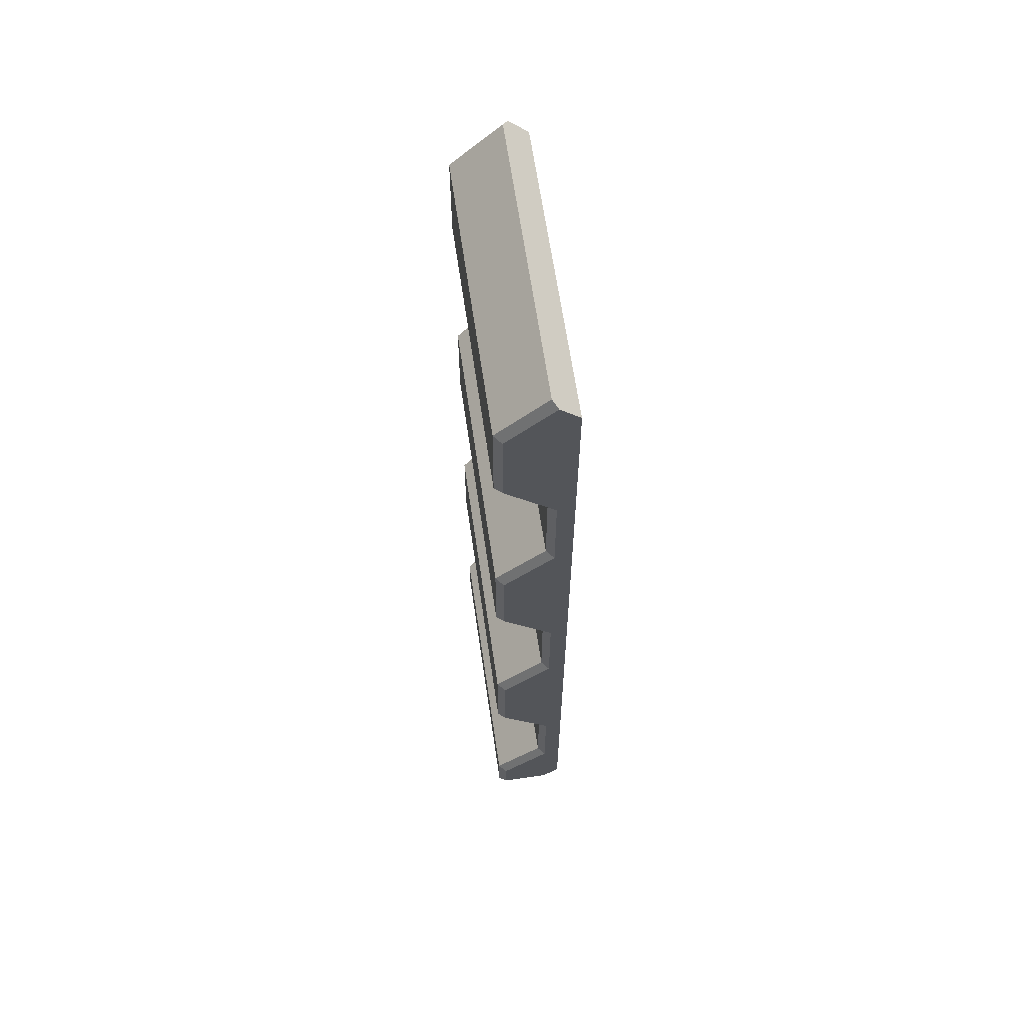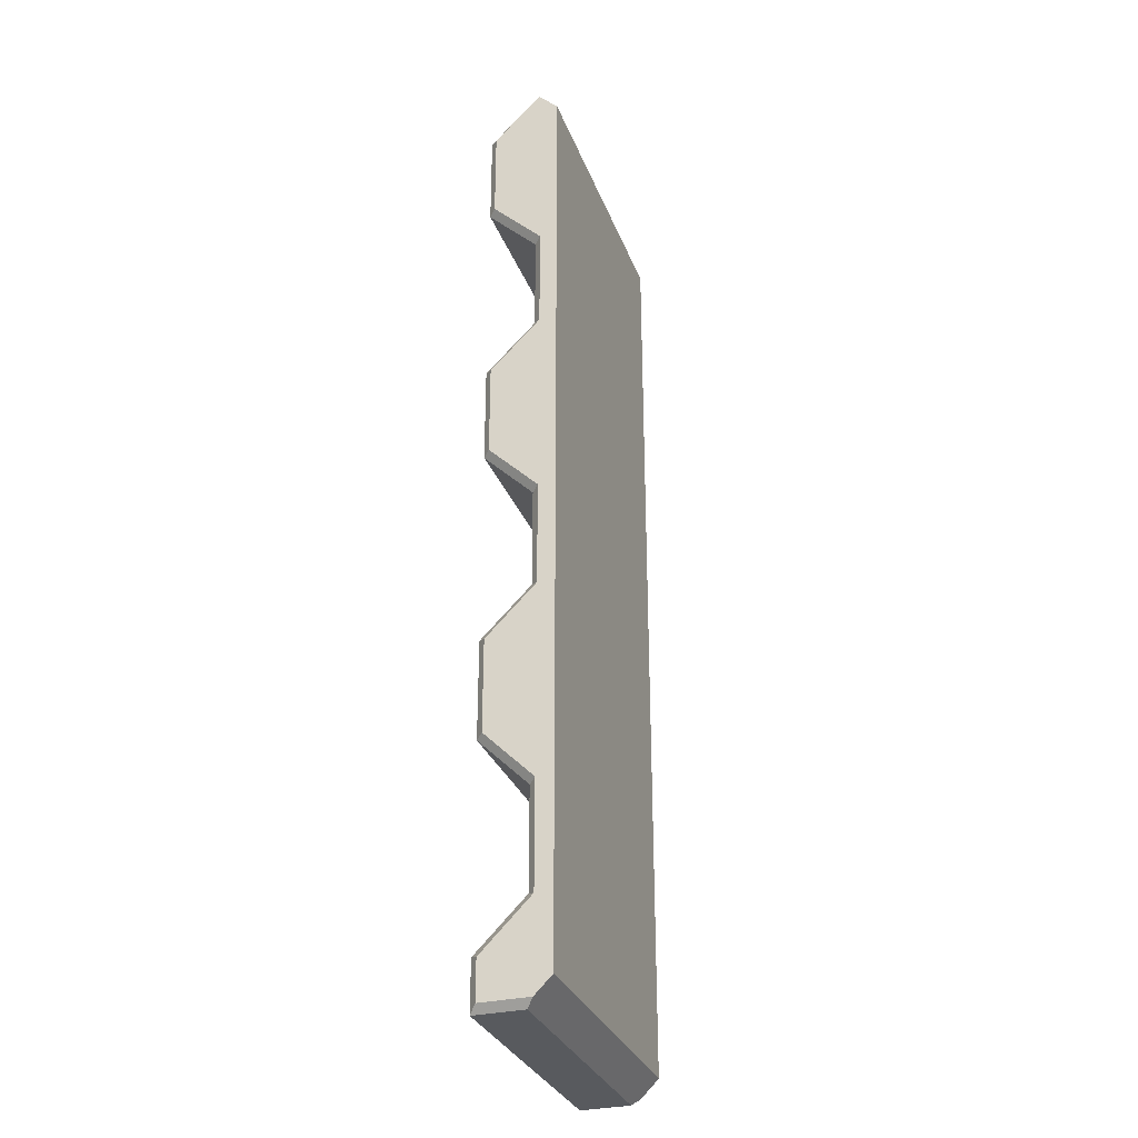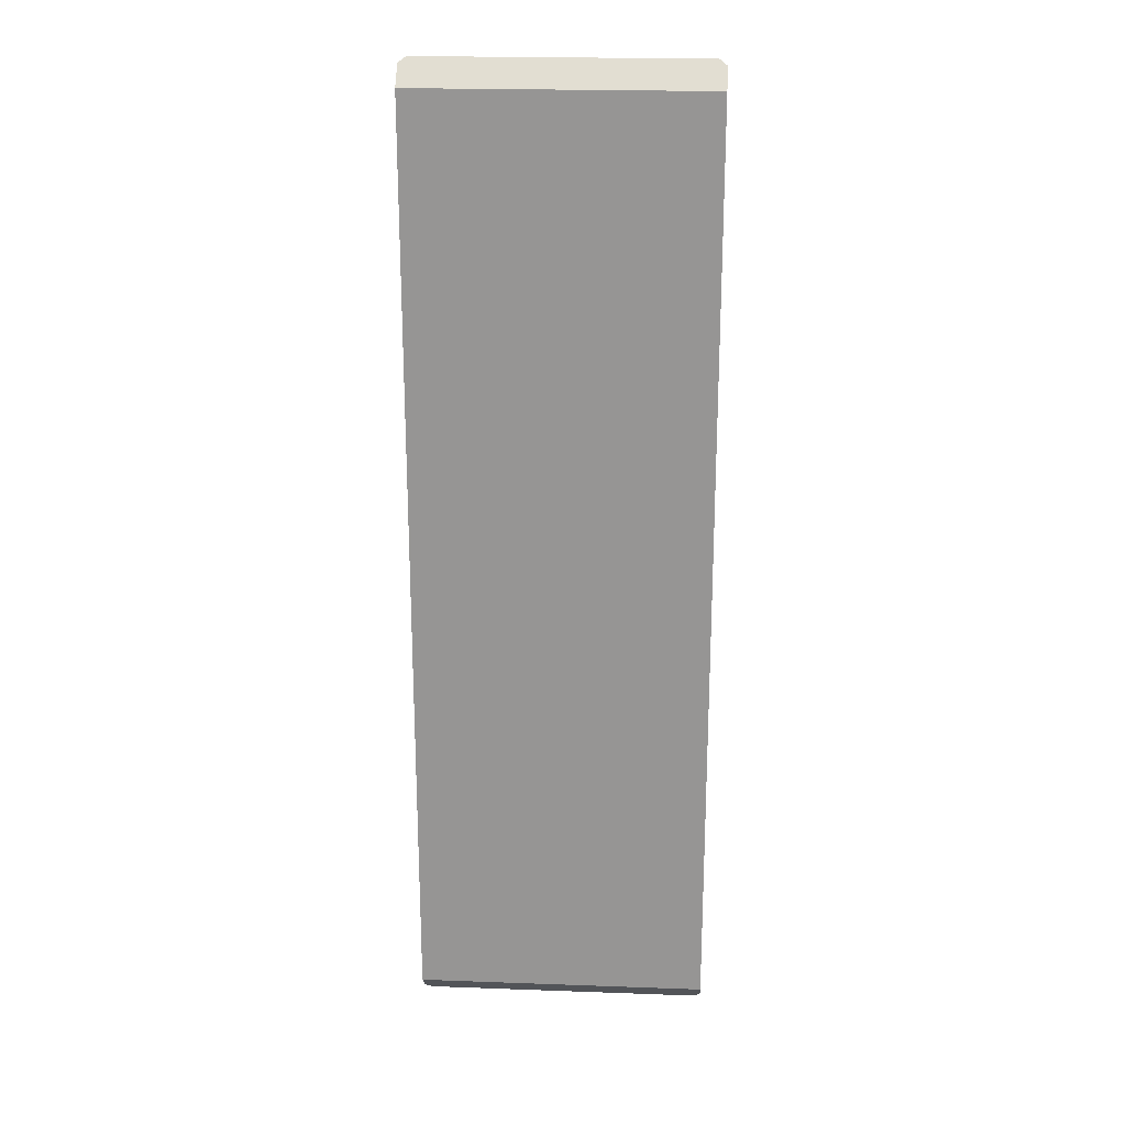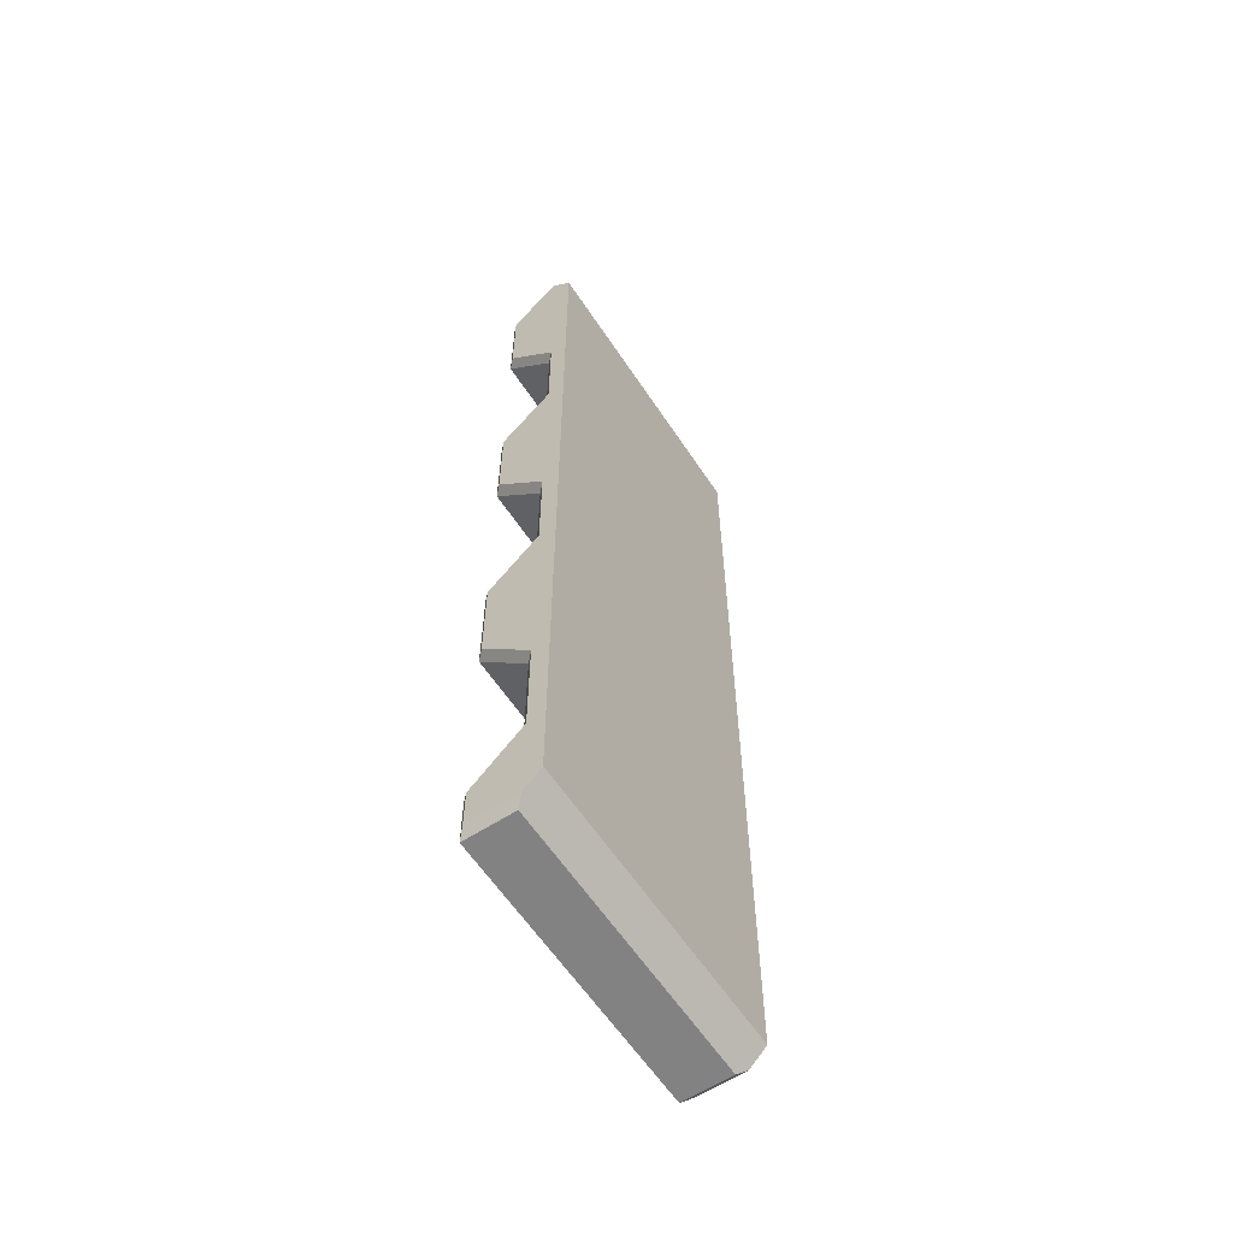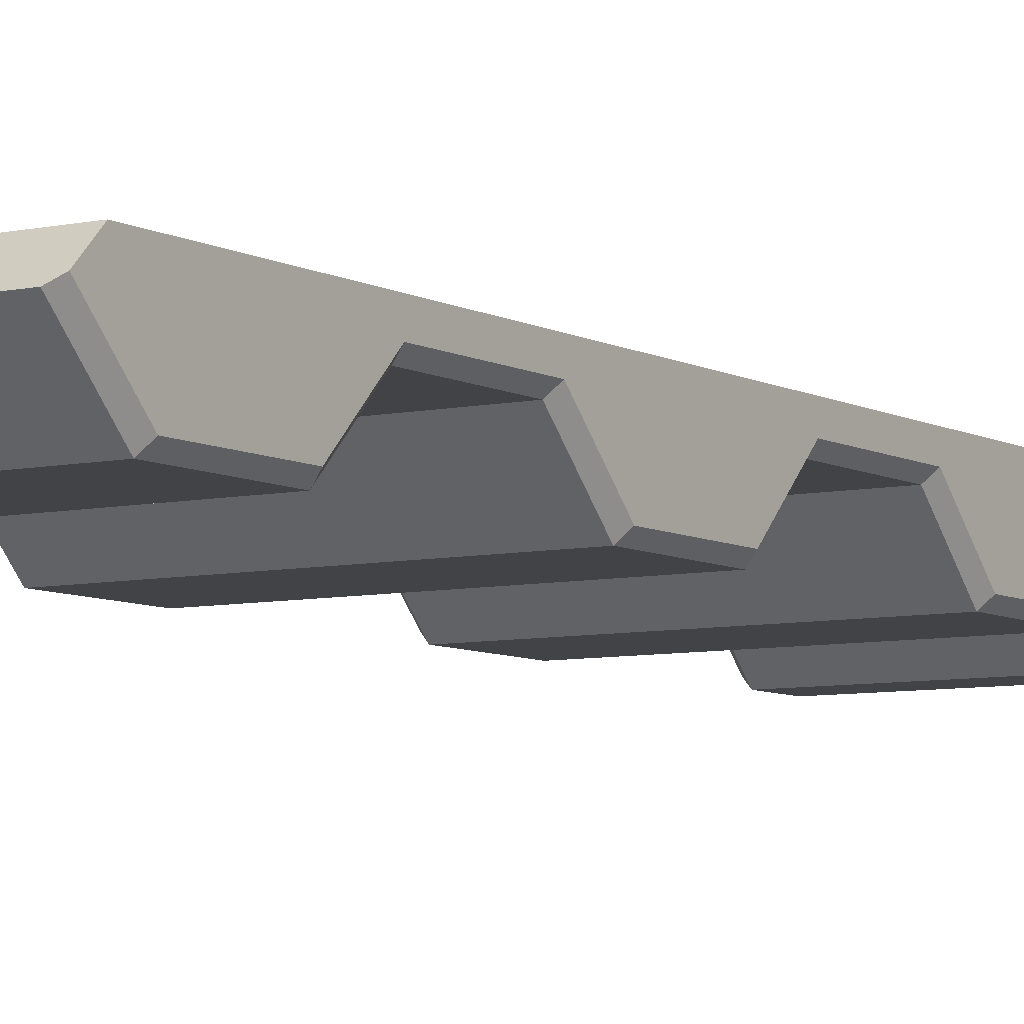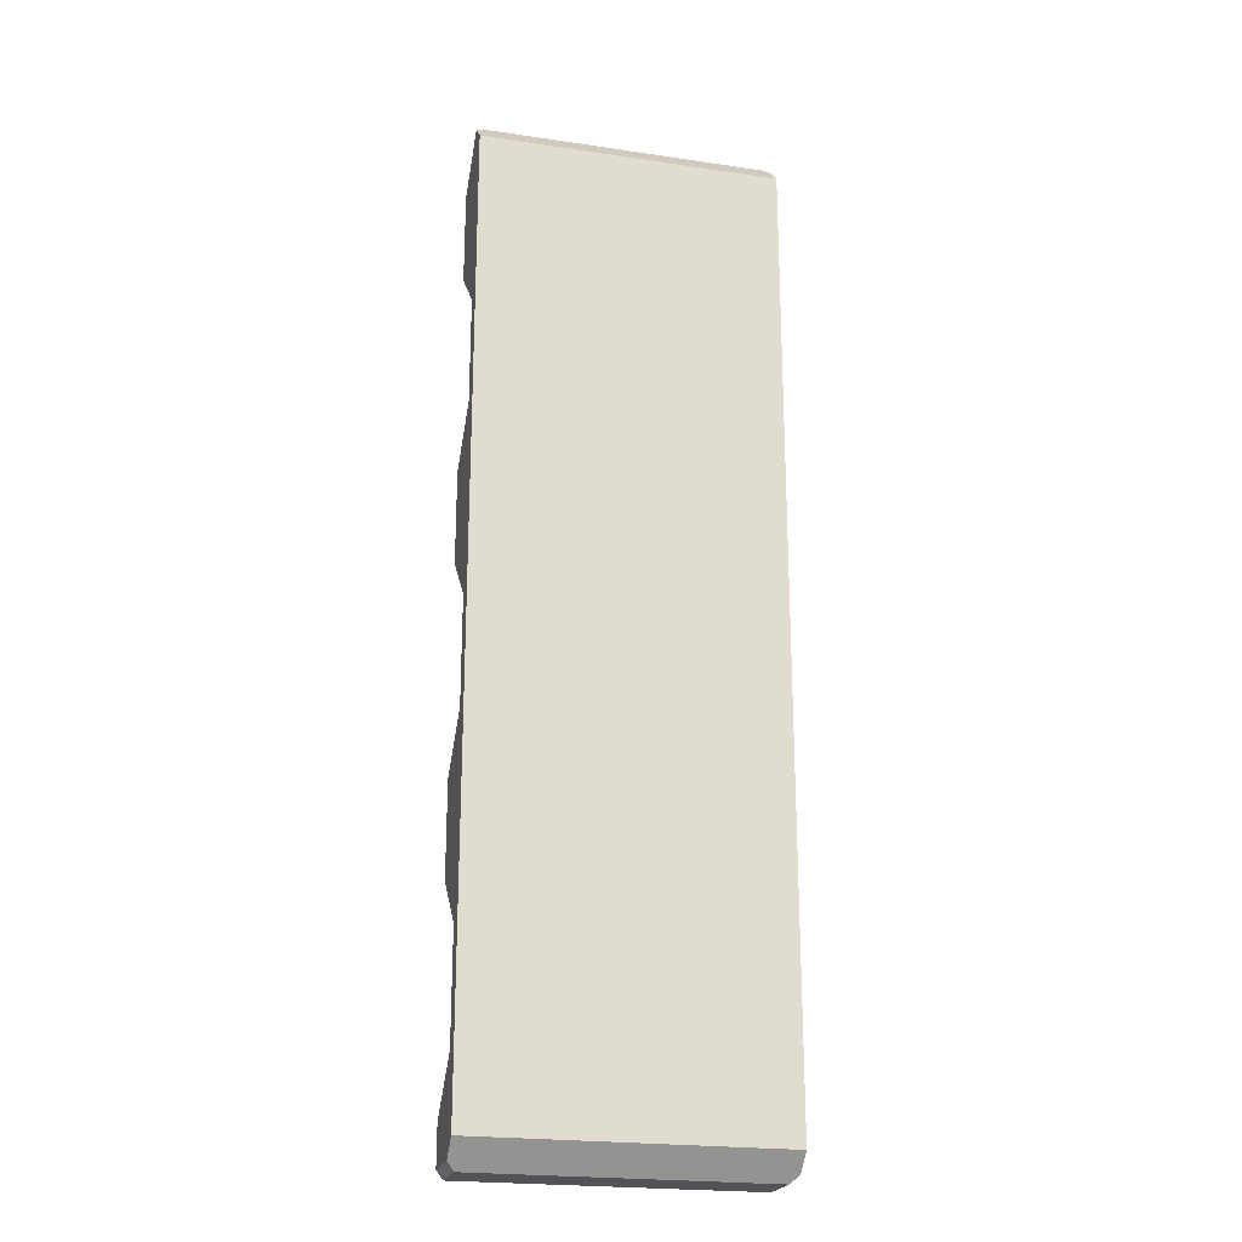
<metadata>
{"format":"obj","ext":"obj","renderer":"f3d","projection":"perspective","resolution":1024,"background":"white","views":[{"elev":64.1,"azim":81.7,"up":"+Z"},{"elev":-31.0,"azim":108.7,"up":"+Z"},{"elev":22.0,"azim":-176.4,"up":"+Z"},{"elev":-60.8,"azim":123.4,"up":"+Z"},{"elev":-6.9,"azim":32.8,"up":"+Y"},{"elev":-22.2,"azim":165.6,"up":"+Z"}]}
</metadata>
<code>
g Train_Car_Base
v 3 0.6106 -8.884
v 3 0.3606 -8.884
v 3 0.2606 -9.234
v 3 0.2606 -7.446
v 3 -0.7394 -8.446
v 3 0.3606 10.12
v 3 0.2606 0.678
v 3 0.2606 -1.446
v 3 0.2606 -5.322
v 3 -0.7394 -4.322
v 3 -0.7394 -2.446
v 3 0.6106 10.12
v 3 0.2166 10.51
v 3 0.2606 6.678
v 3 0.2606 4.554
v 3 -0.7394 9.554
v 3 -0.7394 7.678
v 3 -0.7394 3.554
v 3 -0.7394 1.678
v 3 -0.7394 -9.234
v 2.85 -0.8894 -9.384
v 2.85 0.1106 -9.384
v 2.85 -0.8894 -8.384
v 2.85 0.1106 -7.384
v 2.85 0.1106 -5.384
v 2.85 -0.8894 -4.384
v 2.85 -0.8894 -2.384
v 2.85 0.1106 -1.384
v 2.85 0.1106 0.6159
v 2.85 -0.8894 1.616
v 2.85 -0.8894 3.616
v 2.85 0.1106 4.616
v 2.85 0.1106 6.616
v 2.85 -0.8894 7.616
v 2.85 0.1106 10.62
v 2.85 -0.8894 9.616
v -2.85 0.1106 -9.384
v -2.85 -0.8894 -9.384
v -2.85 -0.8894 -8.384
v -2.85 0.1106 -7.384
v -2.85 0.1106 -5.384
v -2.85 -0.8894 -4.384
v -2.85 -0.8894 -2.384
v -2.85 0.1106 -1.384
v -2.85 0.1106 0.6159
v -2.85 -0.8894 1.616
v -2.85 -0.8894 3.616
v -2.85 0.1106 4.616
v -2.85 0.1106 6.616
v -2.85 -0.8894 7.616
v -2.85 -0.8894 9.616
v -2.85 0.1106 10.62
v -3 0.2166 10.51
v -3 0.6106 10.12
v -3 -0.7394 9.554
v -3 -0.7394 7.678
v -3 0.2606 6.678
v -3 0.2606 4.554
v -3 -0.7394 3.554
v -3 -0.7394 1.678
v -3 0.2606 0.678
v -3 0.2606 -1.446
v -3 -0.7394 -2.446
v -3 -0.7394 -4.322
v -3 0.2606 -5.322
v -3 0.2606 -7.446
v -3 -0.7394 -8.446
v -3 -0.7394 -9.234
v -3 0.2606 -9.234
v -3 0.6106 -8.884
v -3 0.3606 -8.884
v -3 0.3606 10.12
f 1 2 3
f 3 2 4
f 3 4 5
f 6 7 2
f 2 7 8
f 2 8 9
f 9 8 10
f 10 8 11
f 12 13 6
f 6 13 14
f 6 14 15
f 16 17 13
f 13 17 14
f 18 19 15
f 15 19 7
f 15 7 6
f 9 4 2
f 5 20 3
f 1 12 6 2
f 21 22 20
f 20 22 3
f 5 23 20
f 20 23 21
f 4 24 5
f 5 24 23
f 4 9 24
f 24 9 25
f 9 10 25
f 25 10 26
f 10 11 26
f 26 11 27
f 8 28 11
f 11 28 27
f 8 7 28
f 28 7 29
f 7 19 29
f 29 19 30
f 19 18 30
f 30 18 31
f 15 32 18
f 18 32 31
f 15 14 32
f 32 14 33
f 14 17 33
f 33 17 34
f 13 35 16
f 16 35 36
f 17 16 34
f 34 16 36
f 22 21 37
f 37 21 38
f 21 23 38
f 38 23 39
f 23 24 39
f 39 24 40
f 24 25 40
f 40 25 41
f 25 26 41
f 41 26 42
f 26 27 42
f 42 27 43
f 27 28 43
f 43 28 44
f 28 29 44
f 44 29 45
f 29 30 45
f 45 30 46
f 30 31 46
f 46 31 47
f 31 32 47
f 47 32 48
f 32 33 48
f 48 33 49
f 33 34 49
f 49 34 50
f 34 36 50
f 50 36 51
f 36 35 51
f 51 35 52
f 52 35 53
f 53 35 13
f 53 13 12
f 12 54 53
f 51 52 55
f 55 52 53
f 50 51 56
f 56 51 55
f 50 56 49
f 49 56 57
f 48 49 58
f 58 49 57
f 47 48 59
f 59 48 58
f 46 47 60
f 60 47 59
f 46 60 45
f 45 60 61
f 44 45 62
f 62 45 61
f 43 44 63
f 63 44 62
f 42 43 64
f 64 43 63
f 42 64 41
f 41 64 65
f 40 41 66
f 66 41 65
f 39 40 67
f 67 40 66
f 38 39 68
f 68 39 67
f 69 37 68
f 68 37 38
f 70 69 71
f 71 69 66
f 71 66 65
f 68 67 69
f 69 67 66
f 71 65 62
f 62 65 64
f 62 64 63
f 62 61 71
f 71 61 72
f 72 61 58
f 72 58 57
f 61 60 58
f 58 60 59
f 72 57 53
f 53 57 56
f 53 56 55
f 53 54 72
f 54 70 71 72
f 1 3 69
f 69 3 22
f 69 22 37
f 69 70 1
f 12 1 54
f 54 1 70

</code>
